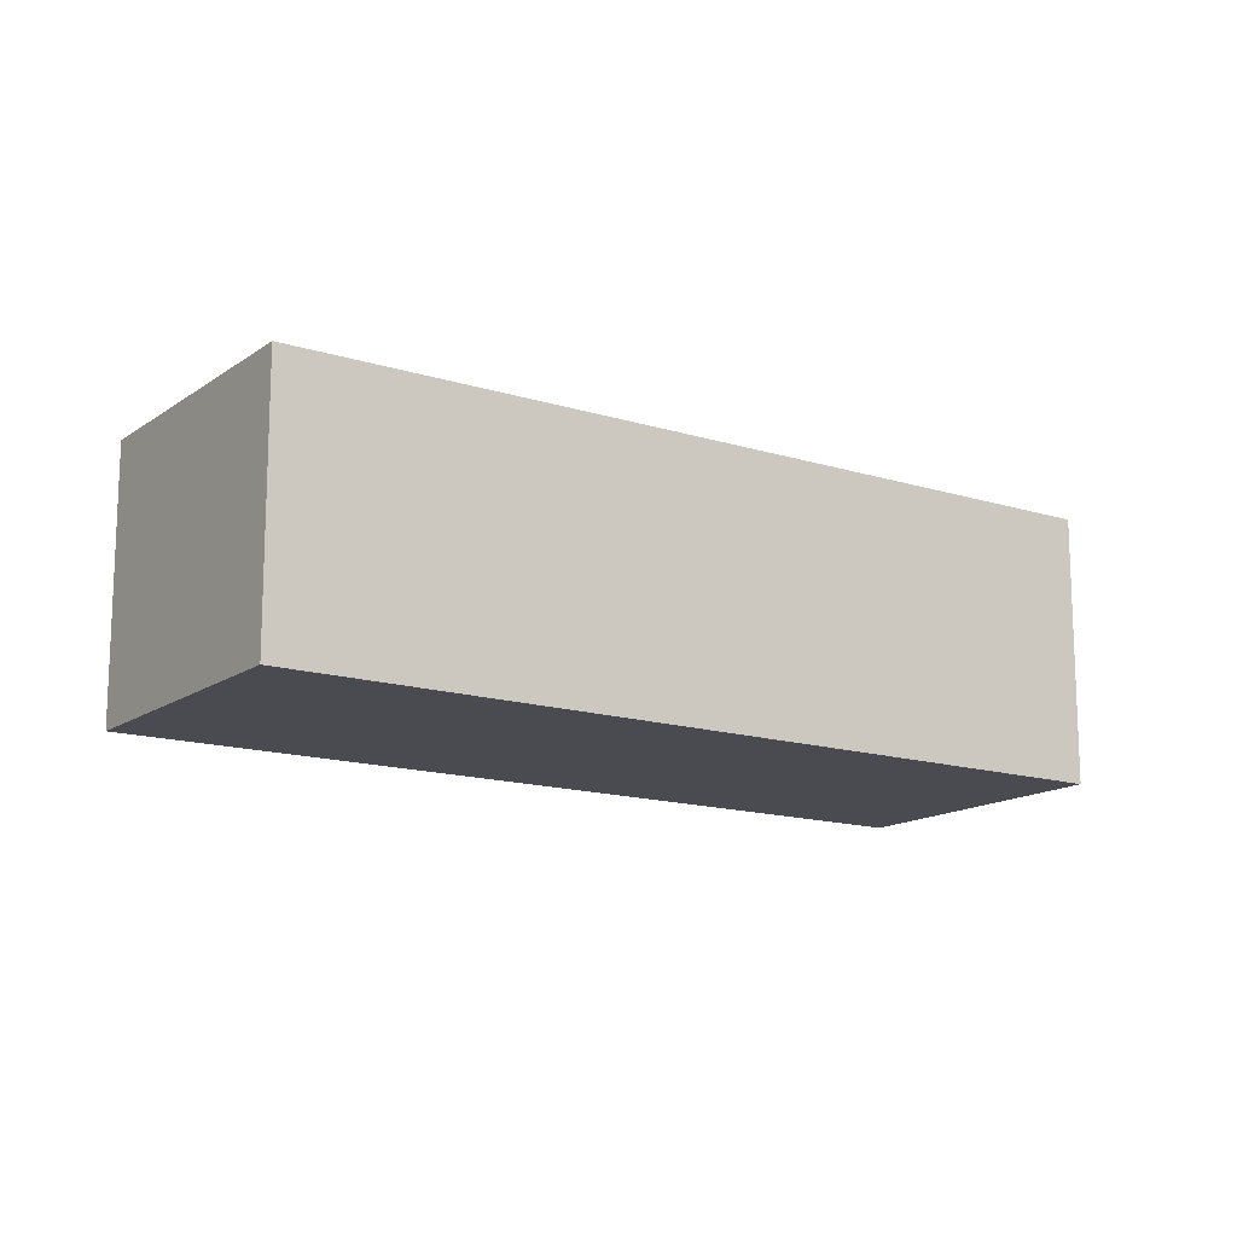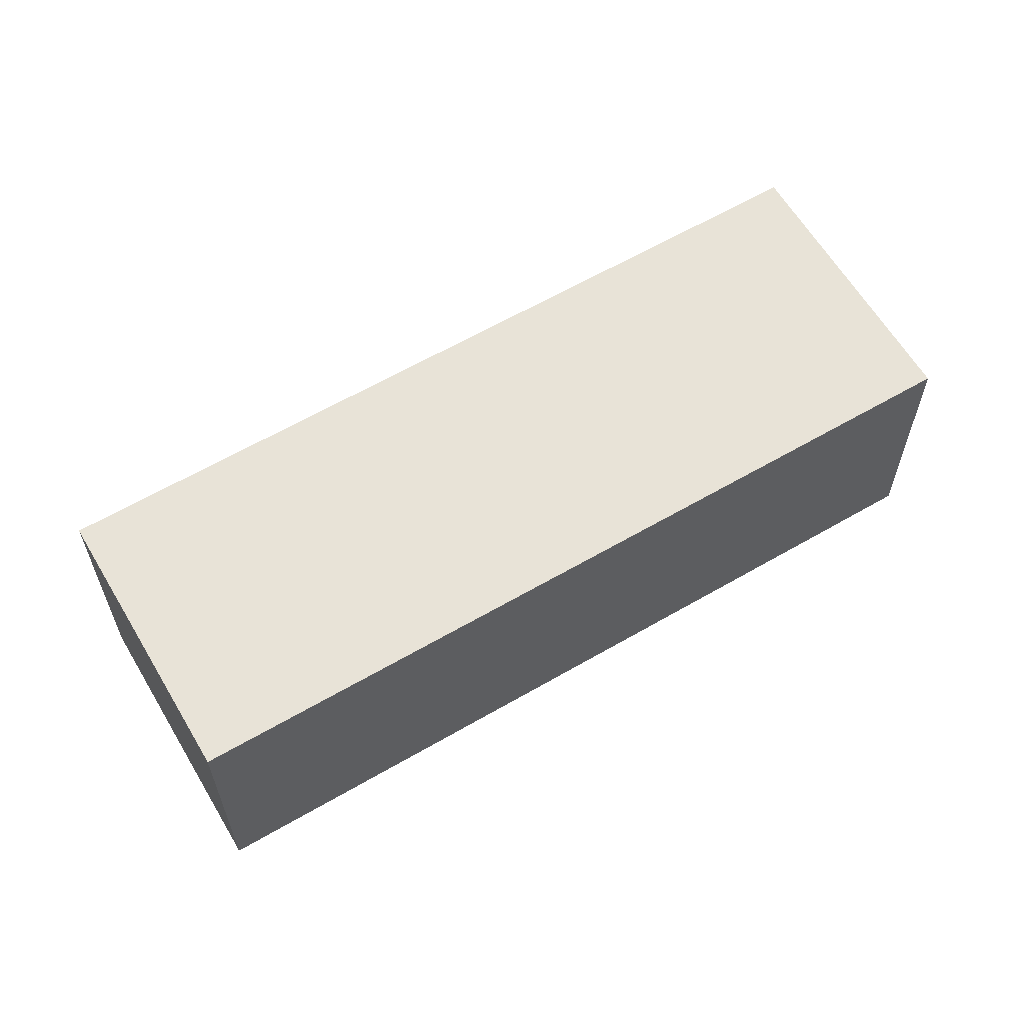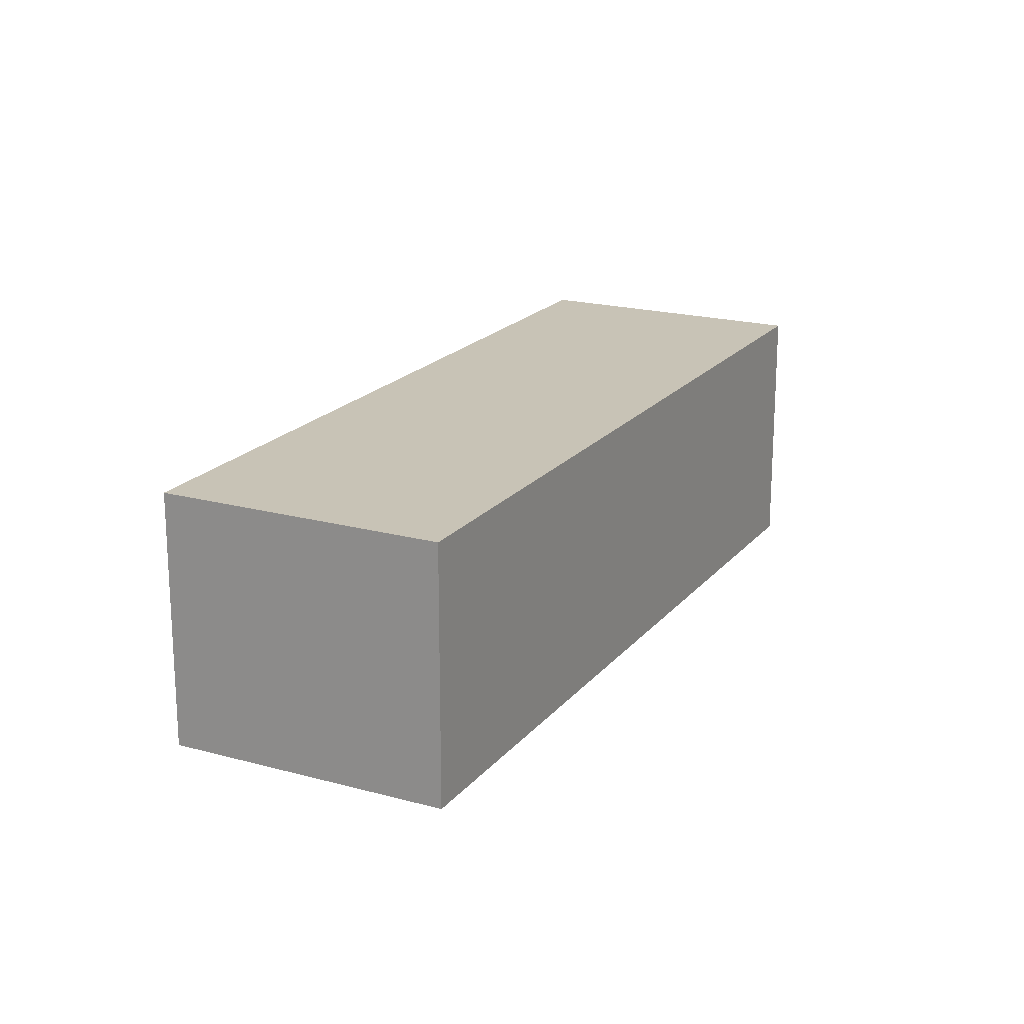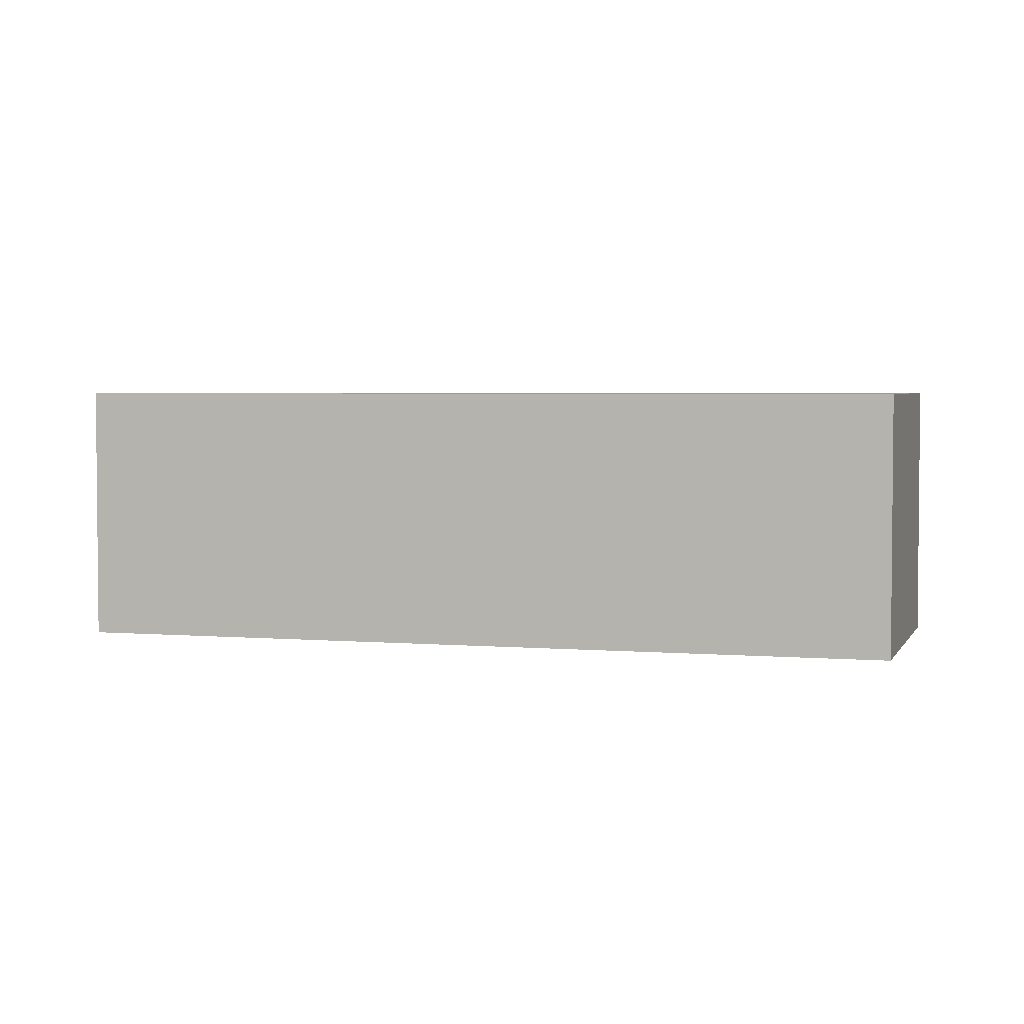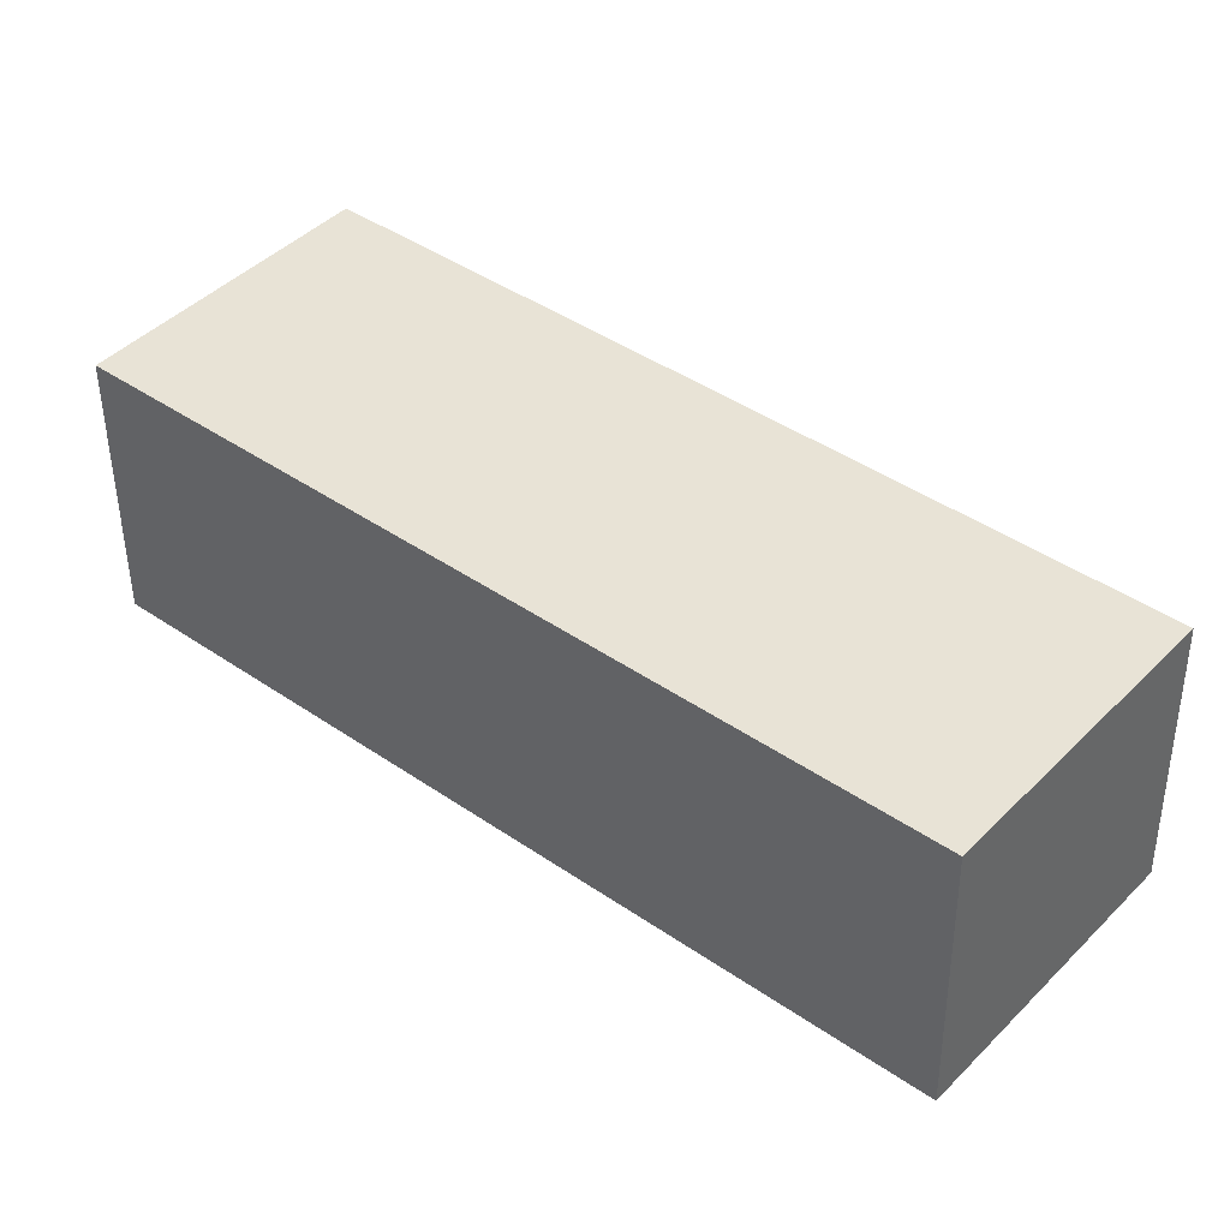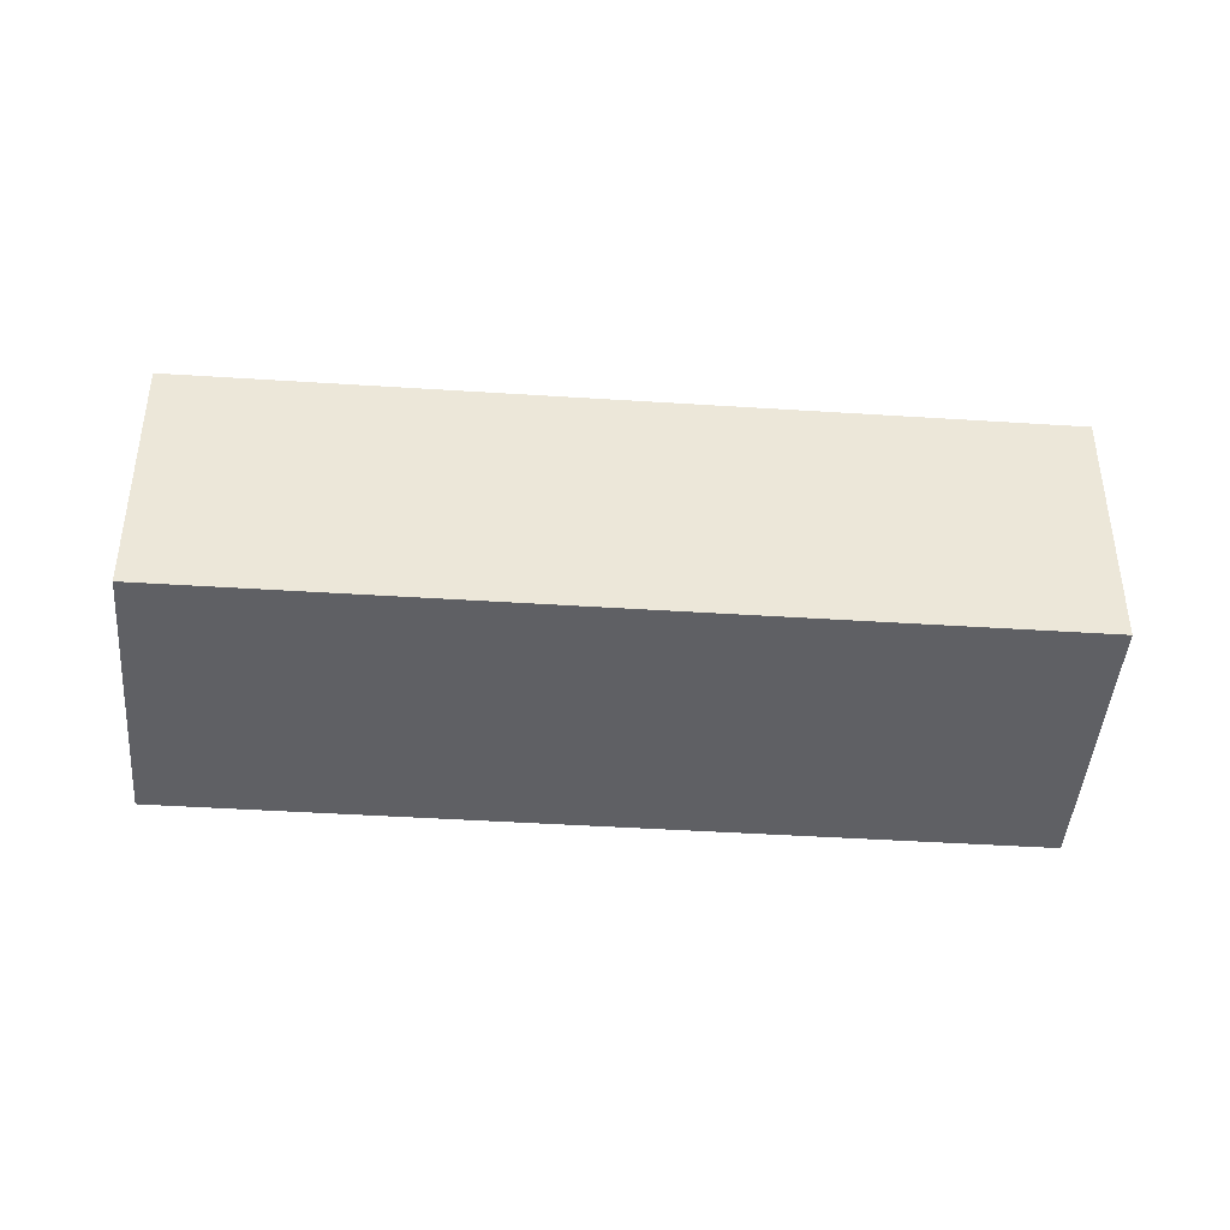
<metadata>
{"format":"obj","ext":"obj","renderer":"f3d","projection":"perspective","resolution":1024,"background":"white","views":[{"elev":-14.6,"azim":105.7,"up":"+Y"},{"elev":61.8,"azim":-70.6,"up":"+Y"},{"elev":19.5,"azim":-102.9,"up":"+Y"},{"elev":3.4,"azim":-23.9,"up":"+Y"},{"elev":-47.9,"azim":-179.5,"up":"+Z"},{"elev":-43.3,"azim":-44.4,"up":"+Y"}]}
</metadata>
<code>
v  0 2.022 1.238e-16
v  6.547 2.022 2.529
v  1.462 2.022 -1.742
v  5.085 2.022 4.27
v  6.547 -1.549e-16 2.529
v  1.462 1.067e-16 -1.742
v  0 0 0
v  5.085 -2.615e-16 4.27
g defaultobject
f 1 2 3
f 2 1 4
f 5 3 2
f 3 5 6
f 6 1 3
f 1 6 7
f 7 4 1
f 4 7 8
f 8 2 4
f 2 8 5
f 5 7 6
f 7 5 8

</code>
